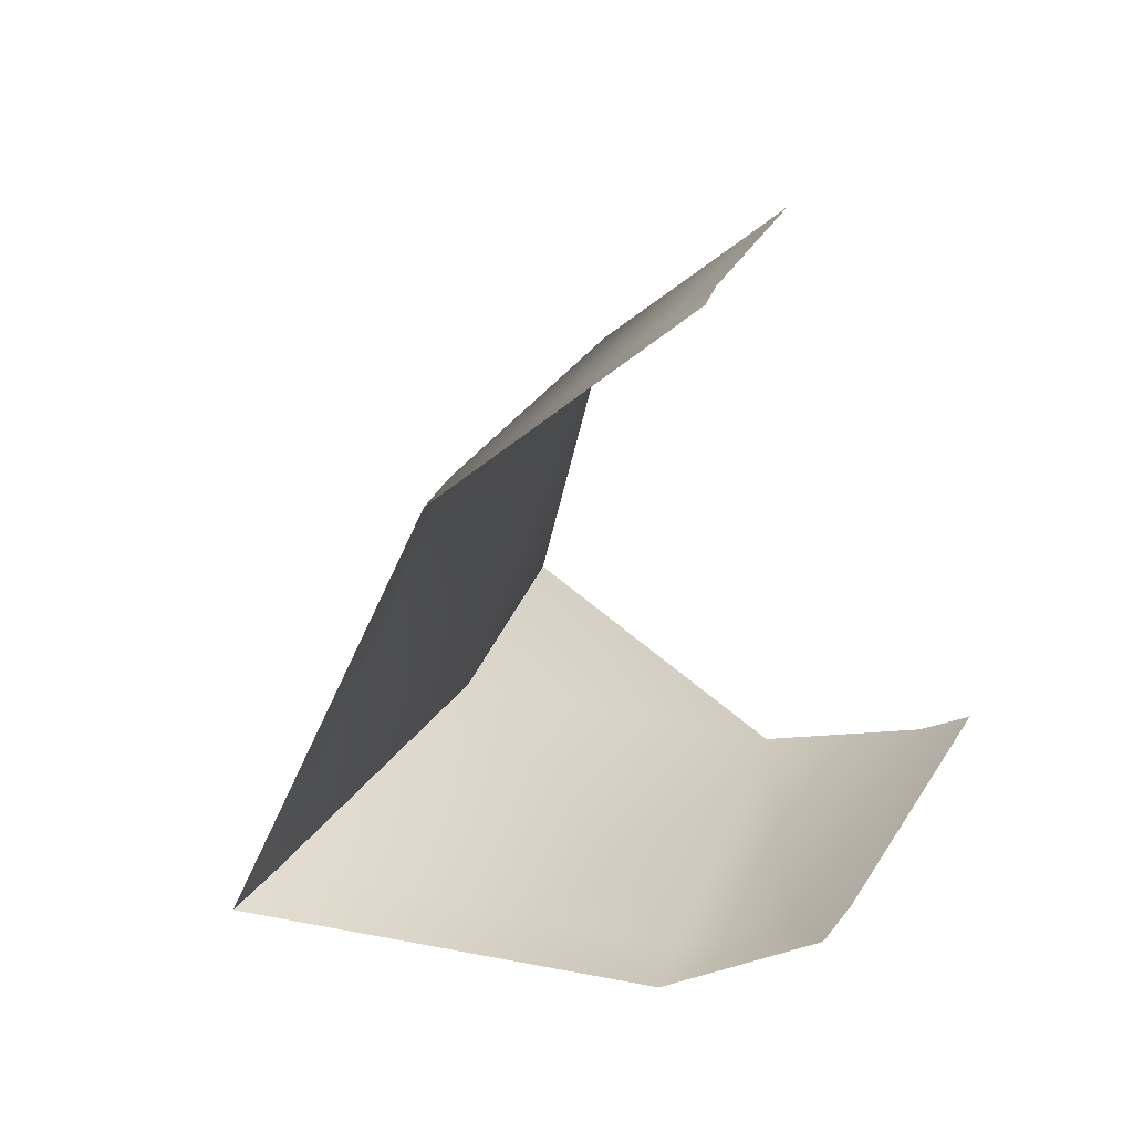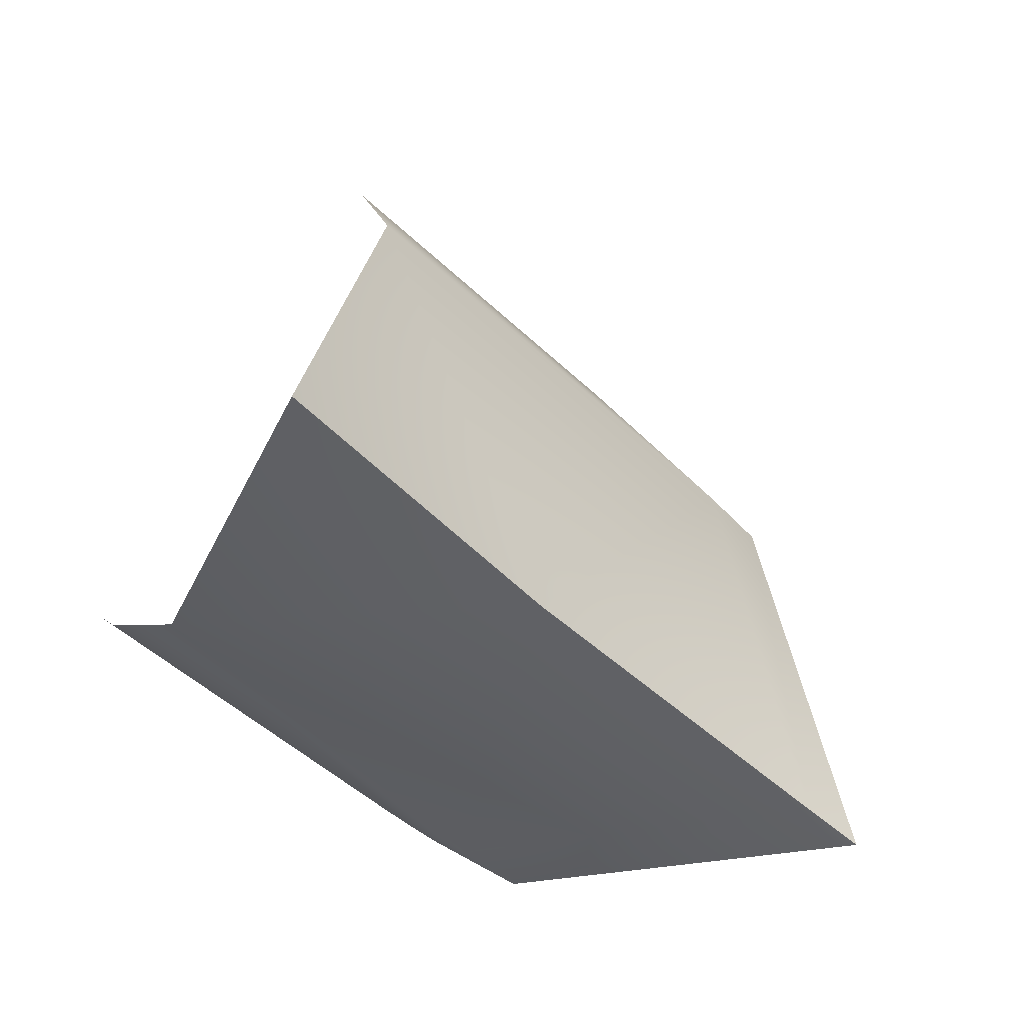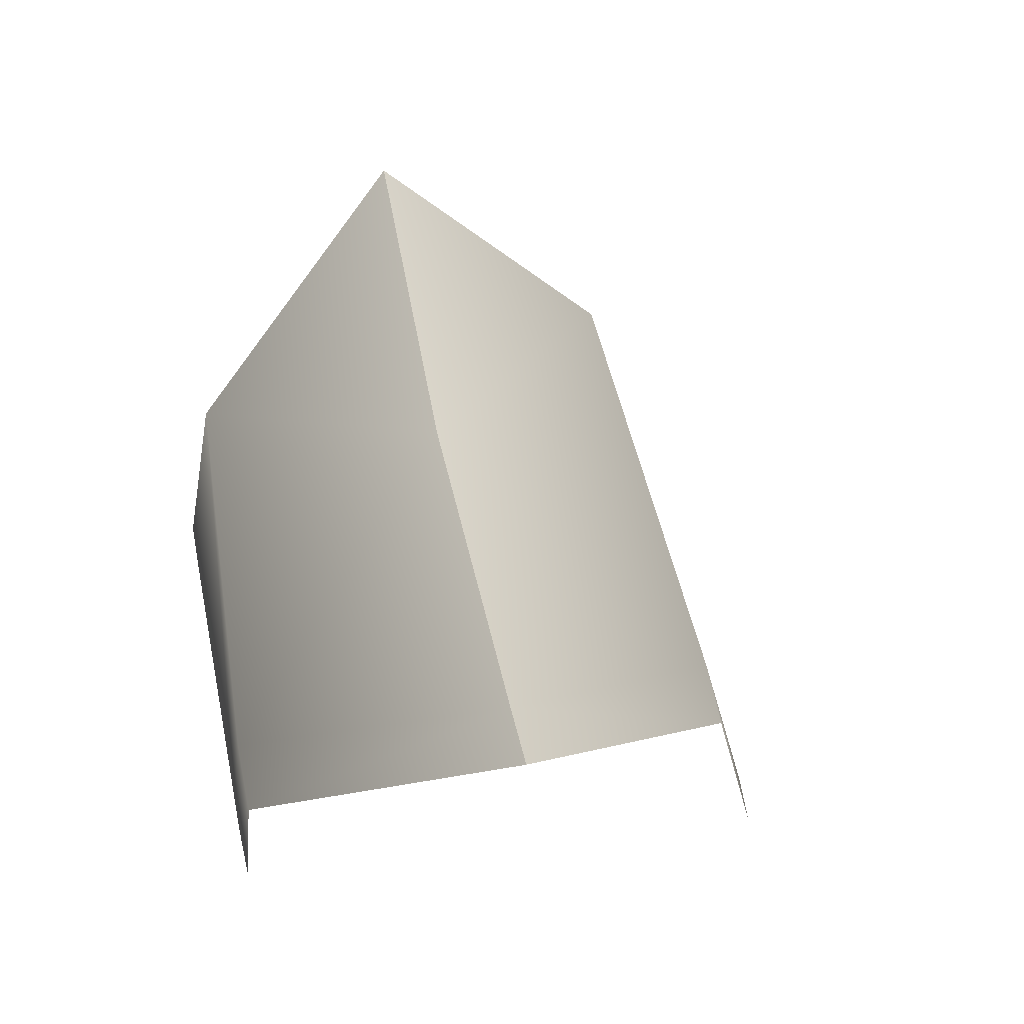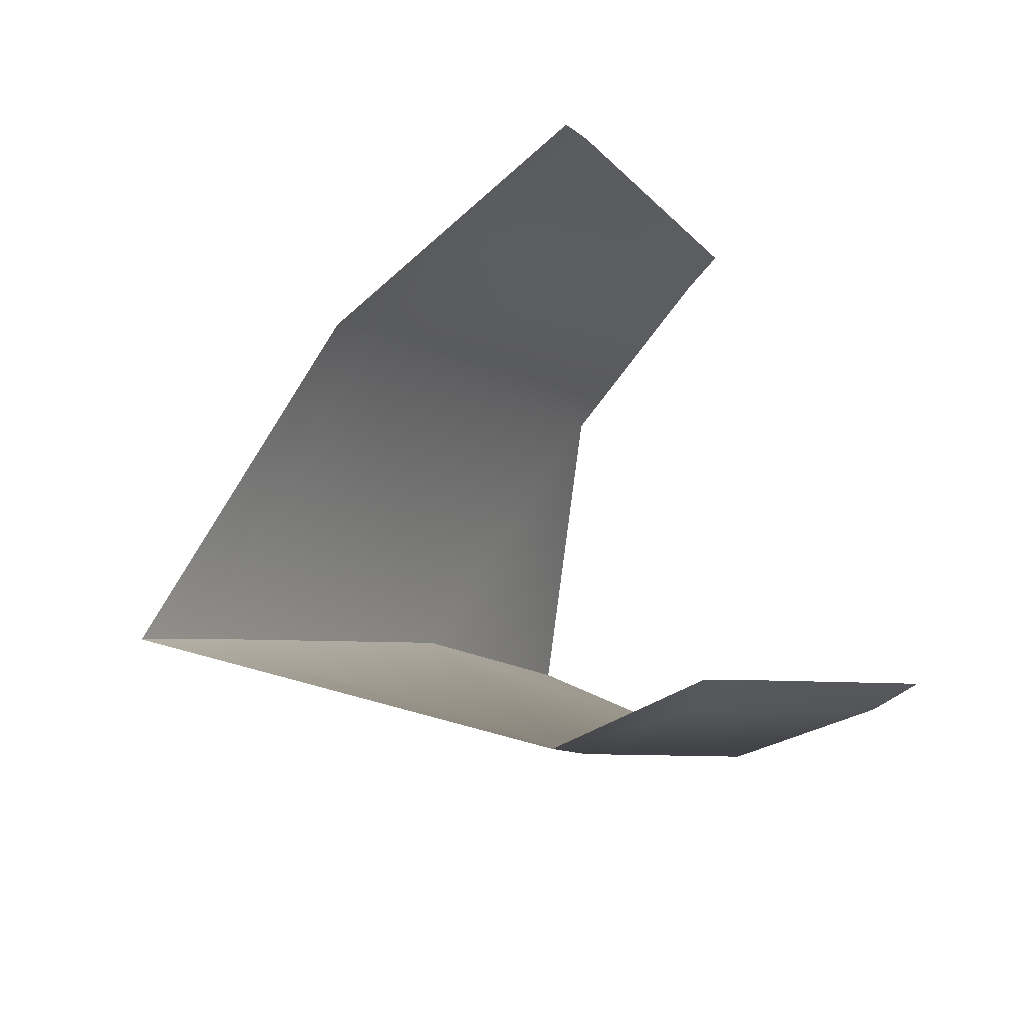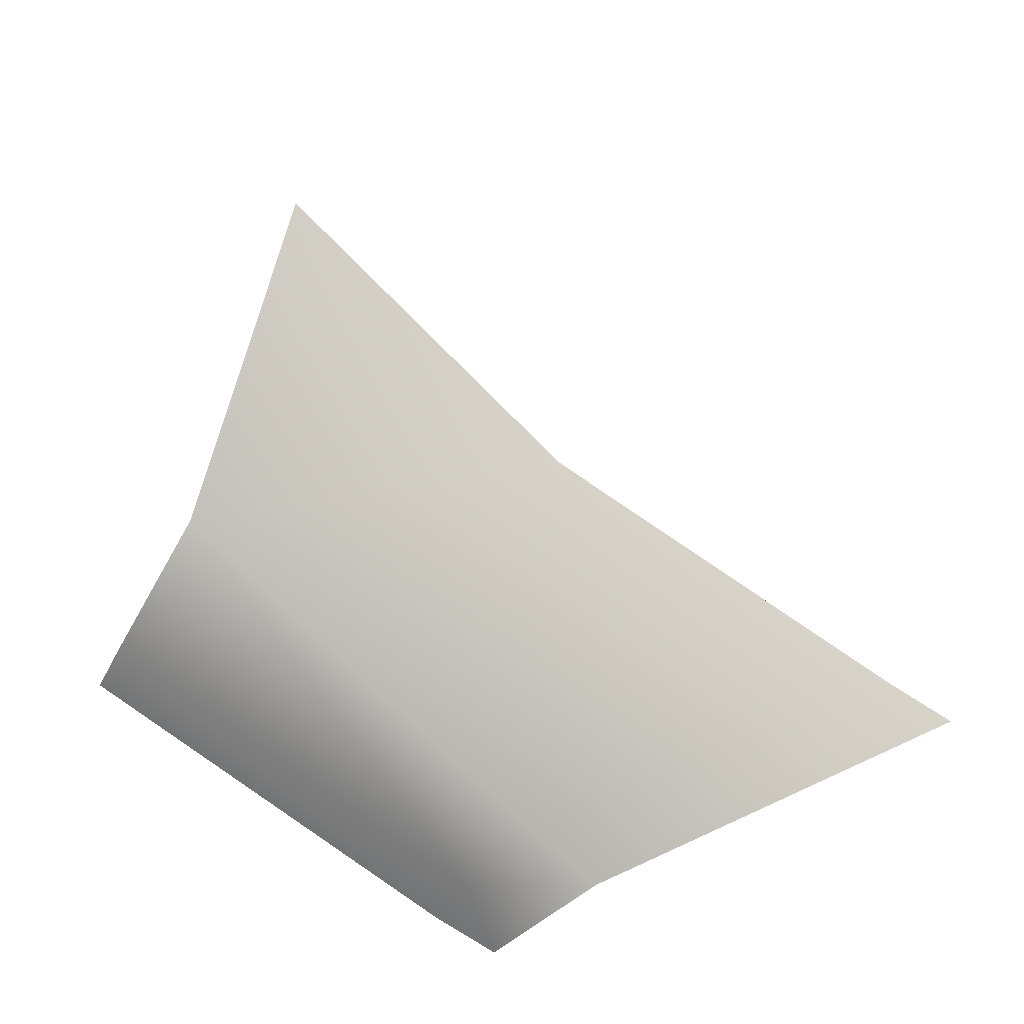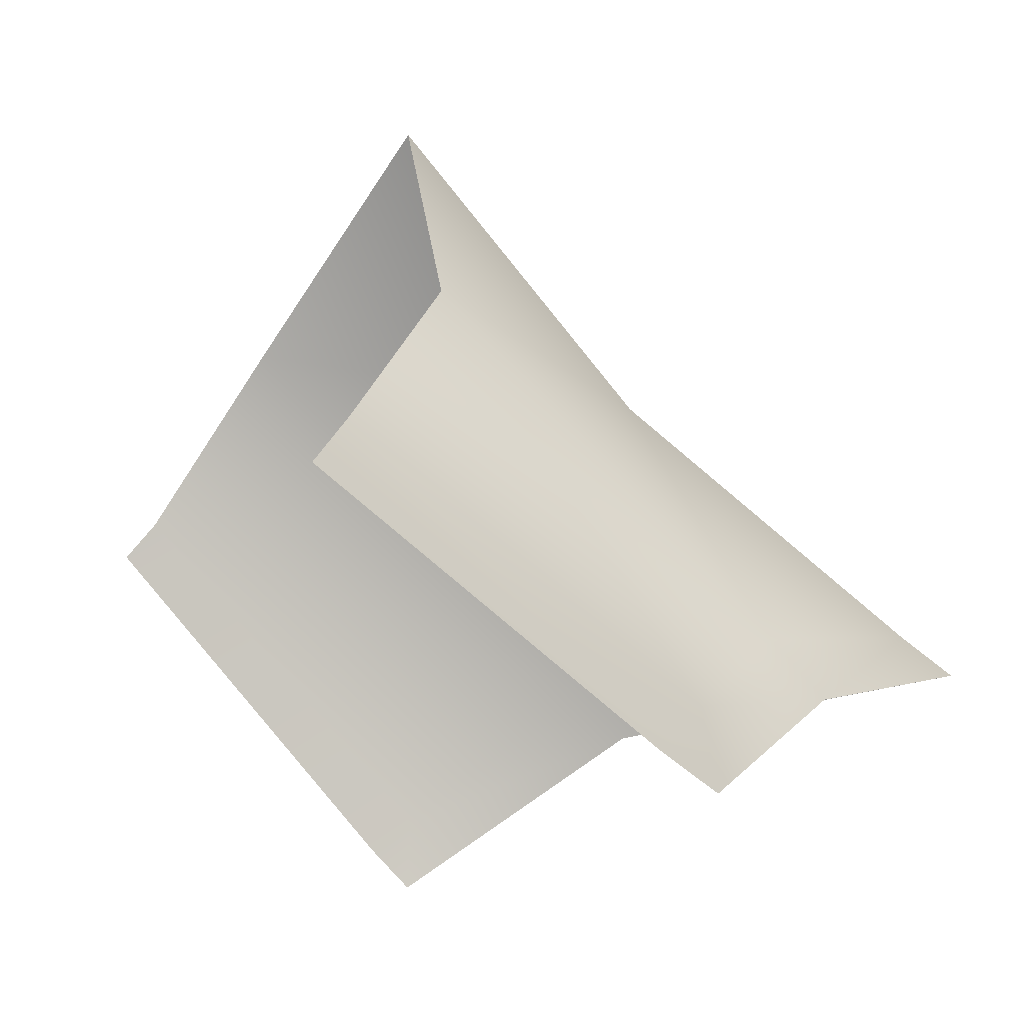
<metadata>
{"format":"obj","ext":"obj","renderer":"f3d","projection":"perspective","resolution":1024,"background":"white","views":[{"elev":5.8,"azim":-32.7,"up":"+Z"},{"elev":72.1,"azim":-169.2,"up":"+Y"},{"elev":8.8,"azim":-122.3,"up":"+Y"},{"elev":-23.3,"azim":-22.8,"up":"+Z"},{"elev":-68.8,"azim":-177.1,"up":"+Z"},{"elev":-19.4,"azim":134.2,"up":"+Y"}]}
</metadata>
<code>
o WizardPadR
v -0.3102 1.742 -0.1058
v -0.365 1.831 -0.1245
v -0.4301 1.879 0.07494
v -0.3964 1.777 0.1365
v -0.4171 1.957 -0.04589
v -0.5346 1.836 -0.08405
v -0.493 1.622 -0.1668
v -0.6332 1.703 0.01147
v -0.7097 1.722 -0.1458
v -0.5534 1.623 0.09158
v -0.5419 1.669 -0.1894
v -0.4661 1.638 -0.1583
v -0.6088 1.725 0.02074
v -0.6818 1.739 -0.1358
v -0.5351 1.641 0.099
v -0.5156 1.693 -0.1816
v -0.3229 1.763 -0.114
v -0.4045 1.793 0.1248
v -0.482 1.659 -0.1678
v -0.5483 1.656 0.085
f 16 6 2
f 2 6 5
f 5 6 3
f 20 10 15
f 19 11 16
f 14 8 13
f 6 13 3
f 19 2 17
f 20 4 18
f 11 14 16
f 12 17 1
f 12 7 19
f 13 18 3
f 8 20 13
f 16 14 6
f 19 7 11
f 14 9 8
f 6 14 13
f 19 16 2
f 20 15 4
f 11 9 14
f 12 19 17
f 13 20 18
f 8 10 20

</code>
